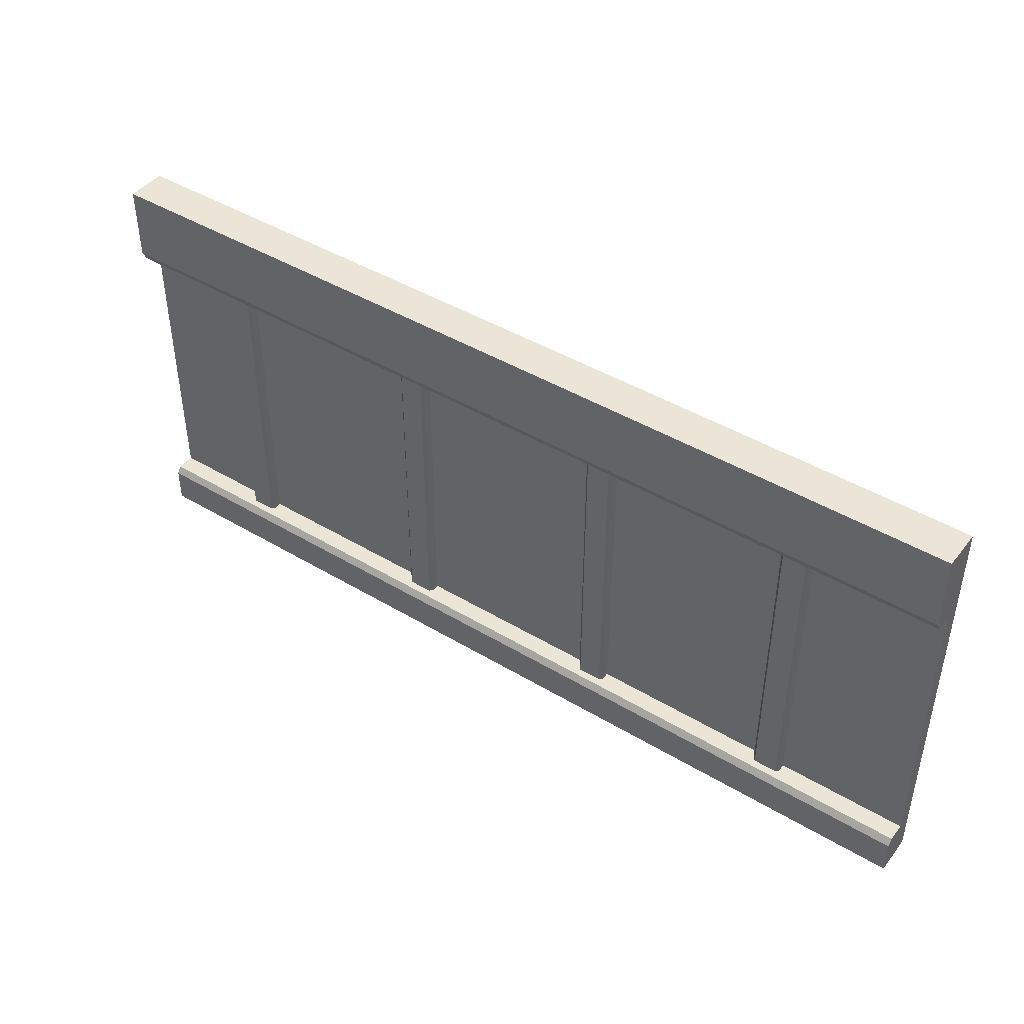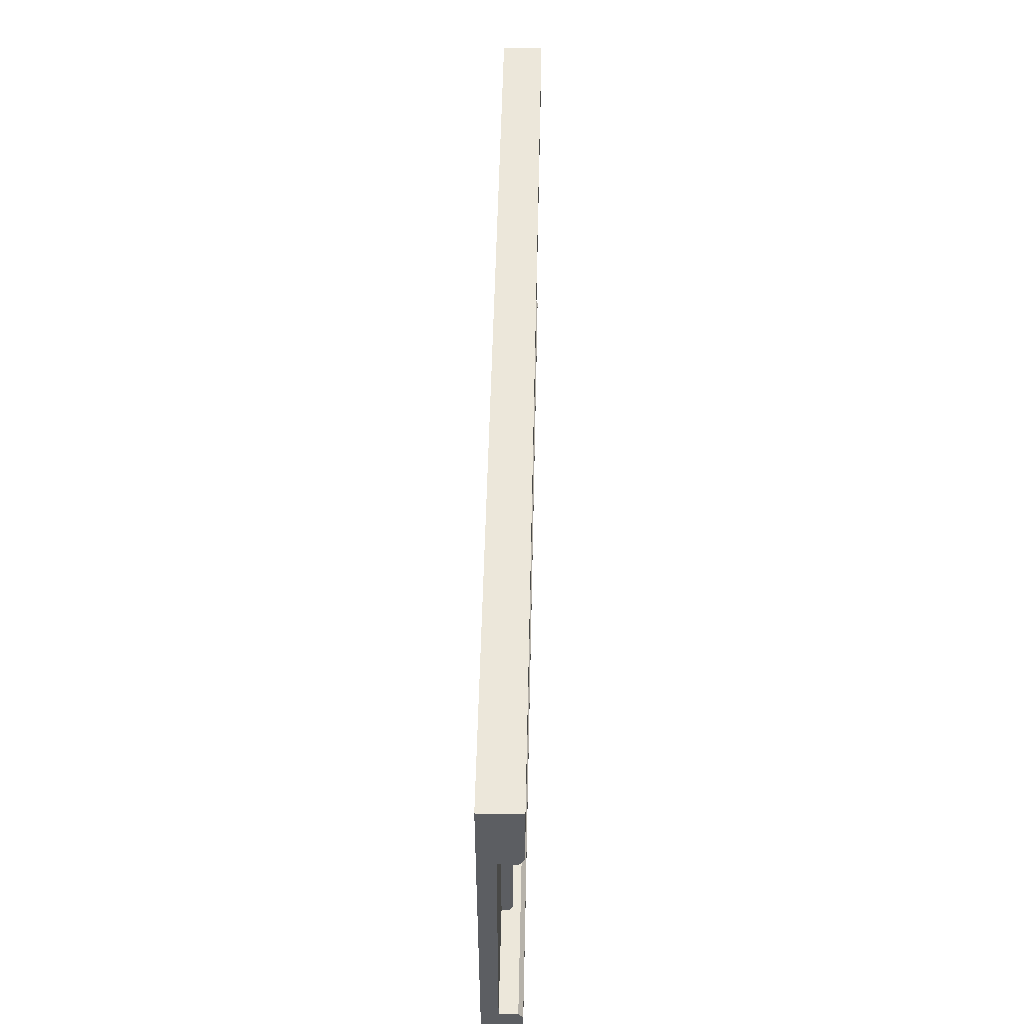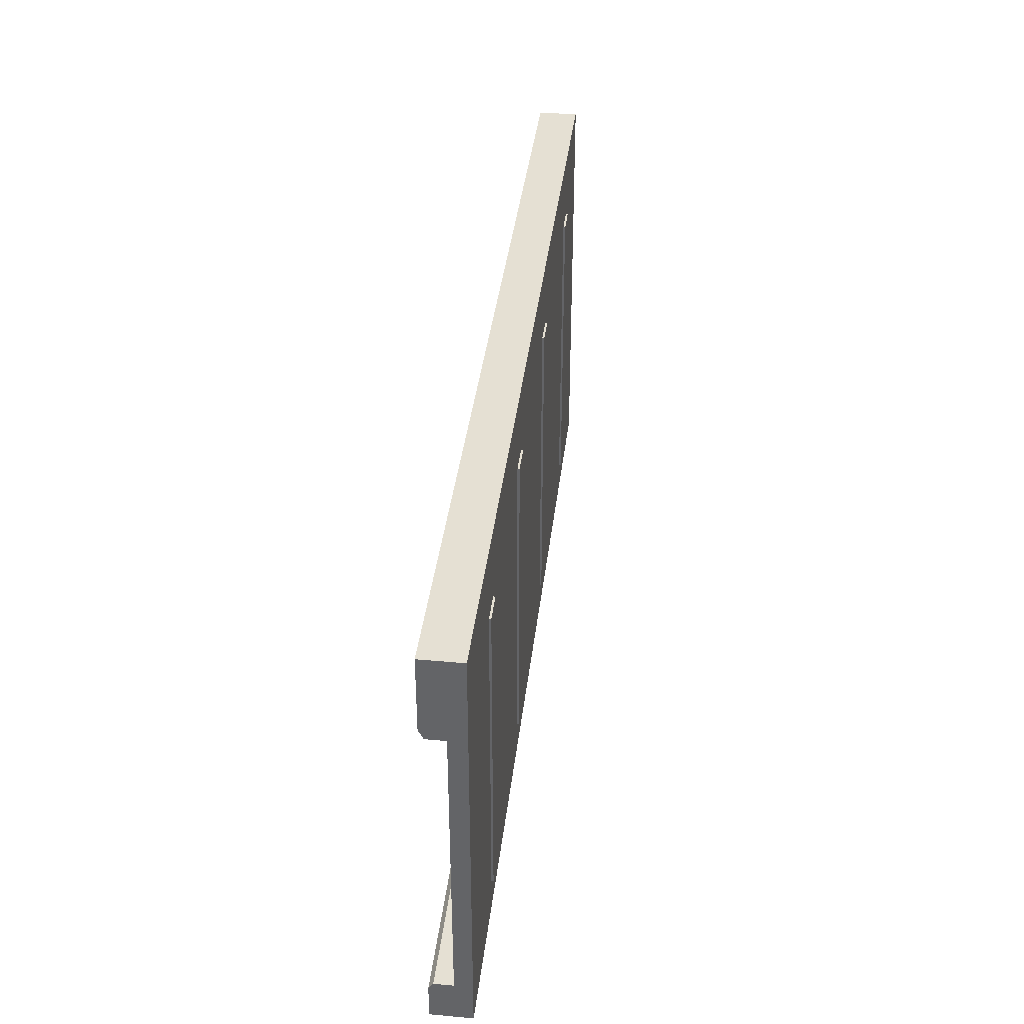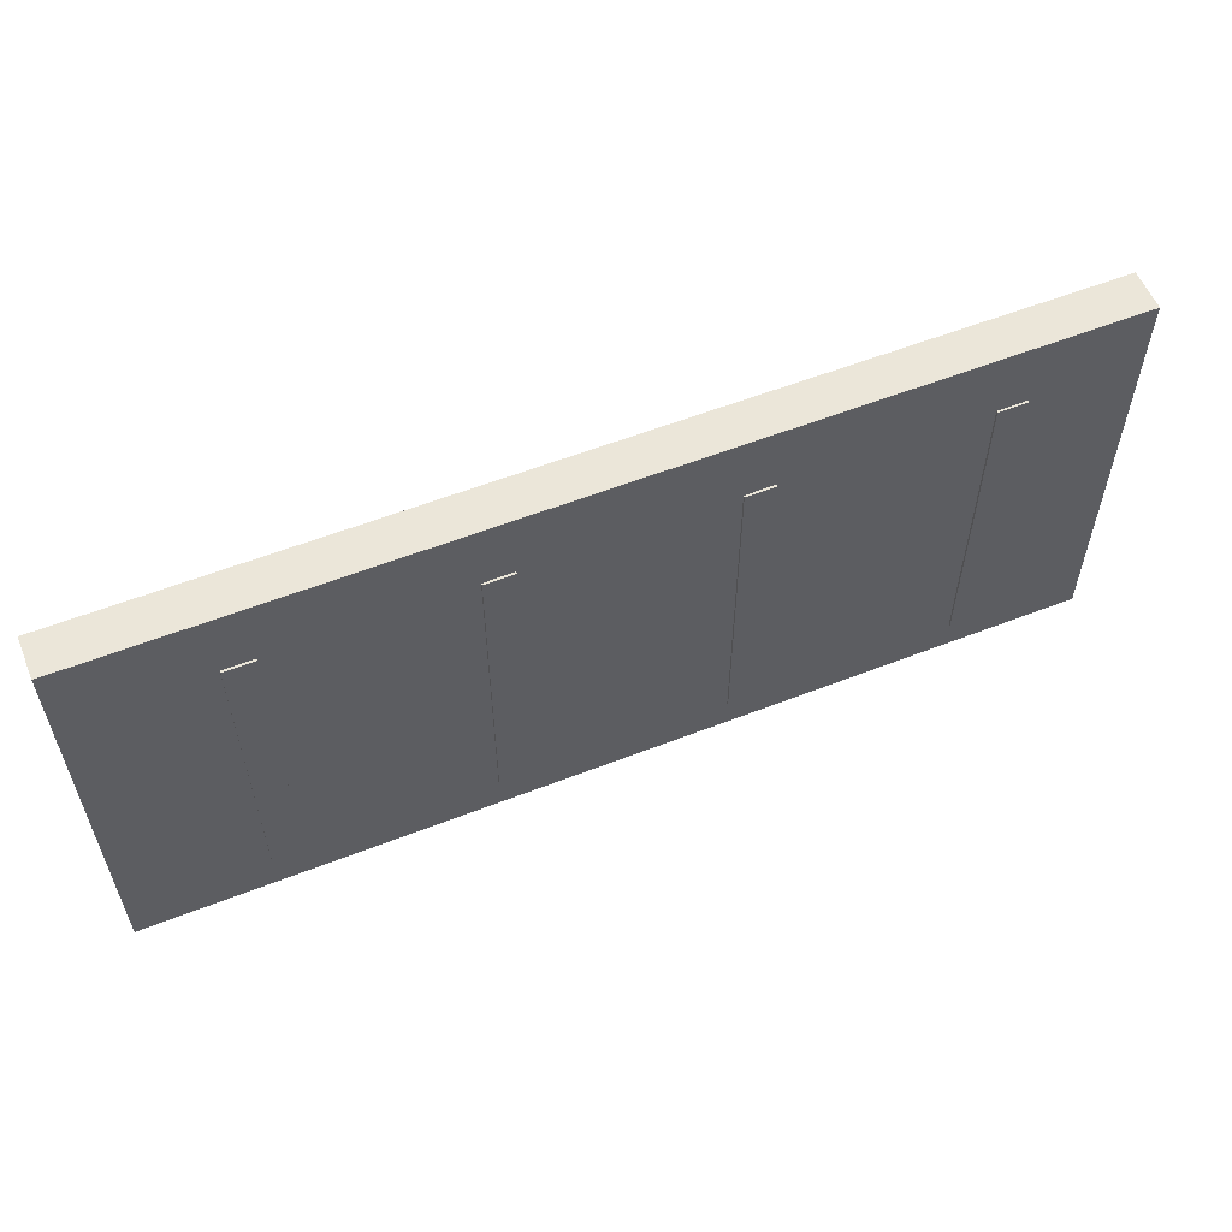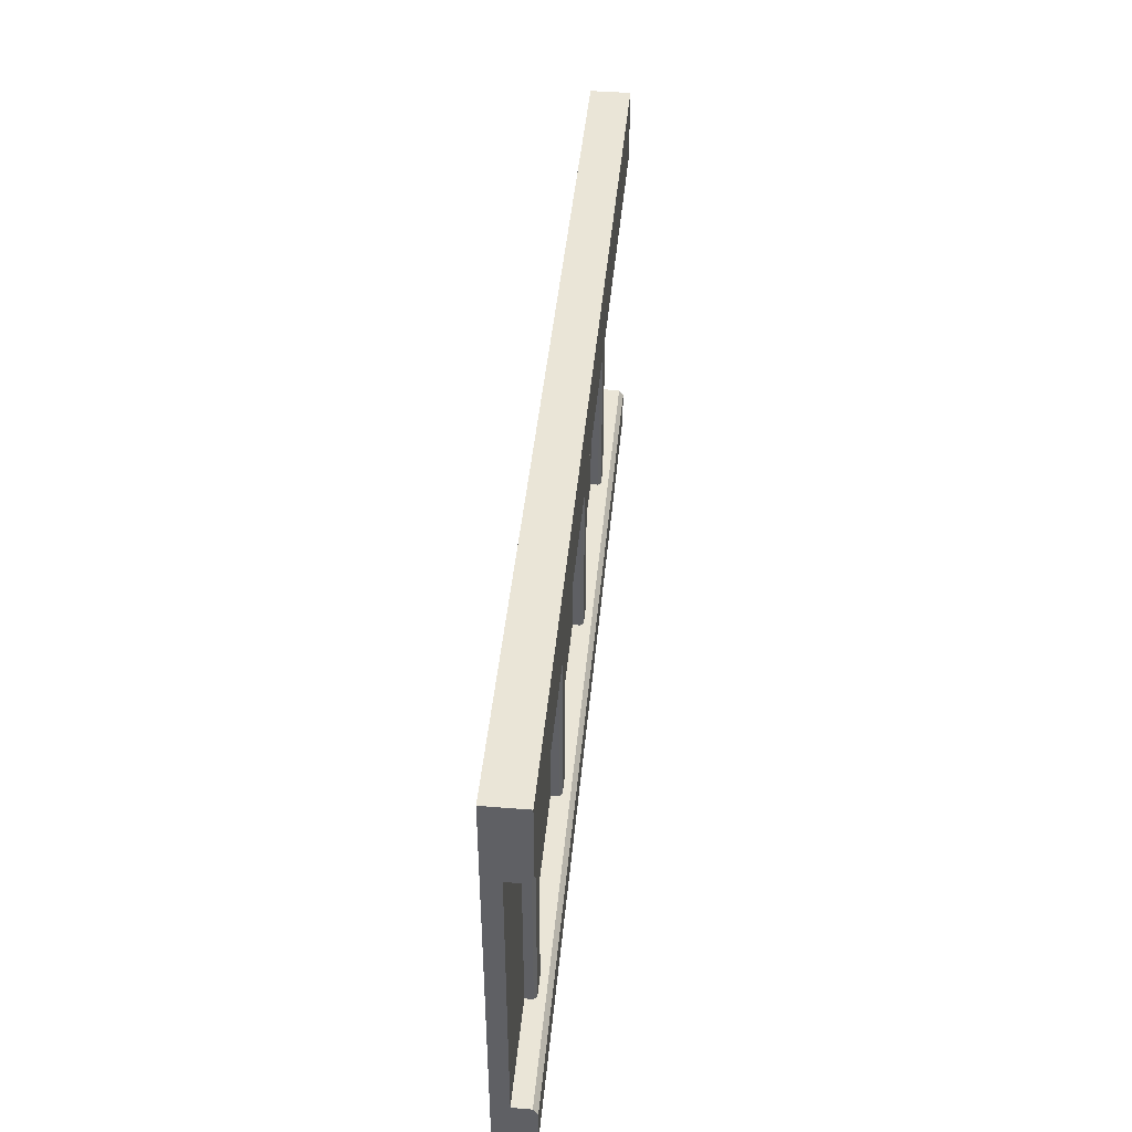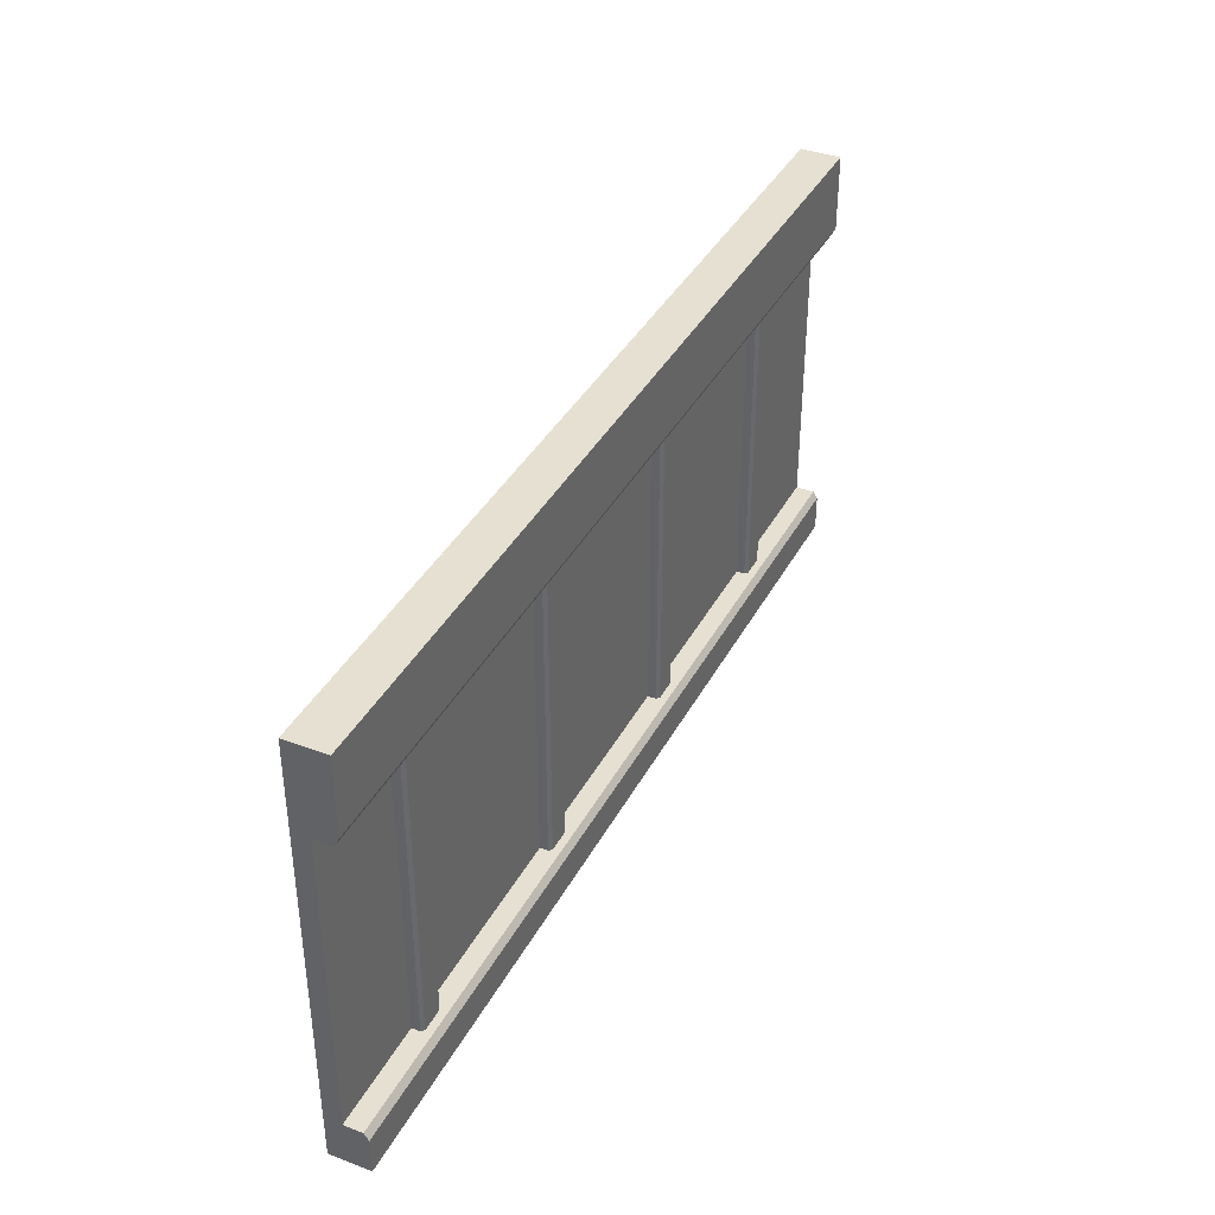
<metadata>
{"format":"obj","ext":"obj","renderer":"f3d","projection":"perspective","resolution":1024,"background":"white","views":[{"elev":44.0,"azim":35.2,"up":"+Y"},{"elev":52.4,"azim":-88.7,"up":"+Y"},{"elev":37.9,"azim":96.6,"up":"+Y"},{"elev":57.4,"azim":157.9,"up":"+Y"},{"elev":44.2,"azim":-84.6,"up":"+Y"},{"elev":38.3,"azim":-64.5,"up":"+Y"}]}
</metadata>
<code>
g wall_UV_01_1:default1
v 6.875 5.268 11.1
v 6.875 2.269 11.1
v 0.3936 5.268 11.1
v 0.3936 2.269 11.1
v 6.875 5.268 11.22
v 6.875 2.269 11.22
v 0.3936 5.268 11.22
v 0.3936 2.269 11.22
v 6.875 4.678 11.1
v 0.3936 4.678 11.1
v 6.875 4.678 11.22
v 0.3936 4.678 11.22
v 6.875 2.573 11.1
v 0.3936 2.573 11.1
v 6.875 2.573 11.22
v 0.3936 2.573 11.22
v 6.875 2.269 11.38
v 0.3936 2.269 11.38
v 6.875 5.268 11.38
v 0.3936 5.268 11.38
v 6.875 2.523 11.38
v 6.875 2.573 11.35
v 0.3936 2.523 11.38
v 0.3936 2.573 11.35
v 6.875 4.743 11.38
v 6.875 4.678 11.35
v 0.3936 4.743 11.38
v 0.3936 4.678 11.35
v 6.875 4.743 11.1
v 0.3936 4.743 11.1
v 6.875 4.743 11.22
v 0.3936 4.743 11.22
v 6.875 2.523 11.1
v 0.3936 2.523 11.1
v 6.875 2.523 11.22
v 0.3936 2.523 11.22
v 6.875 2.523 11.22
v 5.752 4.786 11.09
v 5.957 4.786 11.09
v 5.752 2.512 11.09
v 5.957 2.512 11.09
v 5.752 2.512 11.27
v 5.773 2.512 11.3
v 5.752 4.786 11.27
v 5.773 4.786 11.3
v 5.957 2.512 11.27
v 5.937 2.512 11.3
v 5.957 4.786 11.27
v 5.937 4.786 11.3
v 4.274 4.786 11.09
v 4.479 4.786 11.09
v 4.274 2.512 11.09
v 4.479 2.512 11.09
v 4.274 2.512 11.27
v 4.294 2.512 11.3
v 4.274 4.786 11.27
v 4.294 4.786 11.3
v 4.479 2.512 11.27
v 4.458 2.512 11.3
v 4.479 4.786 11.27
v 4.458 4.786 11.3
v 2.718 4.786 11.09
v 2.922 4.786 11.09
v 2.718 2.512 11.09
v 2.922 2.512 11.09
v 2.718 2.512 11.27
v 2.738 2.512 11.3
v 2.718 4.786 11.27
v 2.738 4.786 11.3
v 2.922 2.512 11.27
v 2.902 2.512 11.3
v 2.922 4.786 11.27
v 2.902 4.786 11.3
v 1.141 4.786 11.09
v 1.346 4.786 11.09
v 1.141 2.512 11.09
v 1.346 2.512 11.09
v 1.141 2.512 11.27
v 1.161 2.512 11.3
v 1.141 4.786 11.27
v 1.161 4.786 11.3
v 1.346 2.512 11.27
v 1.325 2.512 11.3
v 1.346 4.786 11.27
v 1.325 4.786 11.3
g wall_UV_01_1:group3 wall_UV_01_1:pasted__group wall_UV_01_1:pasted__pasted__polySurface4 wall_UV_01_1:pasted__polySurface48 polySurface18
f 17 21 23 18
f 2 4 34 33
f 2 33 35 37 6
f 1 3 7 5
f 3 30 32 7
f 4 2 6 8
f 27 25 19 20
f 9 10 30 29
f 11 9 29 31
f 12 10 14 16
f 16 15 11 12
f 13 14 10 9
f 15 13 9 11
f 16 14 34 36
f 6 37 21 17
f 15 16 24 22
f 16 36 23 24
f 8 6 17 18
f 12 11 26 28
f 11 31 25 26
f 5 7 20 19
f 7 32 27 20
f 21 22 24 23
f 26 25 27 28
f 32 30 10 12
f 29 30 3 1
f 31 29 1 5
f 33 34 14 13
f 35 33 13 15
f 36 34 4 8
f 27 32 12 28
f 23 36 8 18
f 21 37 35 15 22
f 25 31 5 19
g wall_UV_01_1:group3 wall_UV_01_1:pasted__polySurface62 polySurface18
f 45 43 47 49
f 38 39 41 40
f 40 41 46 47 43 42
f 48 46 41 39
f 40 42 44 38
f 44 45 49 48 39 38
f 42 43 45 44
f 47 46 48 49
f 57 55 59 61
f 50 51 53 52
f 52 53 58 59 55 54
f 60 58 53 51
f 52 54 56 50
f 56 57 61 60 51 50
f 54 55 57 56
f 59 58 60 61
f 69 67 71 73
f 62 63 65 64
f 64 65 70 71 67 66
f 72 70 65 63
f 64 66 68 62
f 68 69 73 72 63 62
f 66 67 69 68
f 71 70 72 73
f 81 79 83 85
f 74 75 77 76
f 76 77 82 83 79 78
f 84 82 77 75
f 76 78 80 74
f 80 81 85 84 75 74
f 78 79 81 80
f 83 82 84 85

</code>
